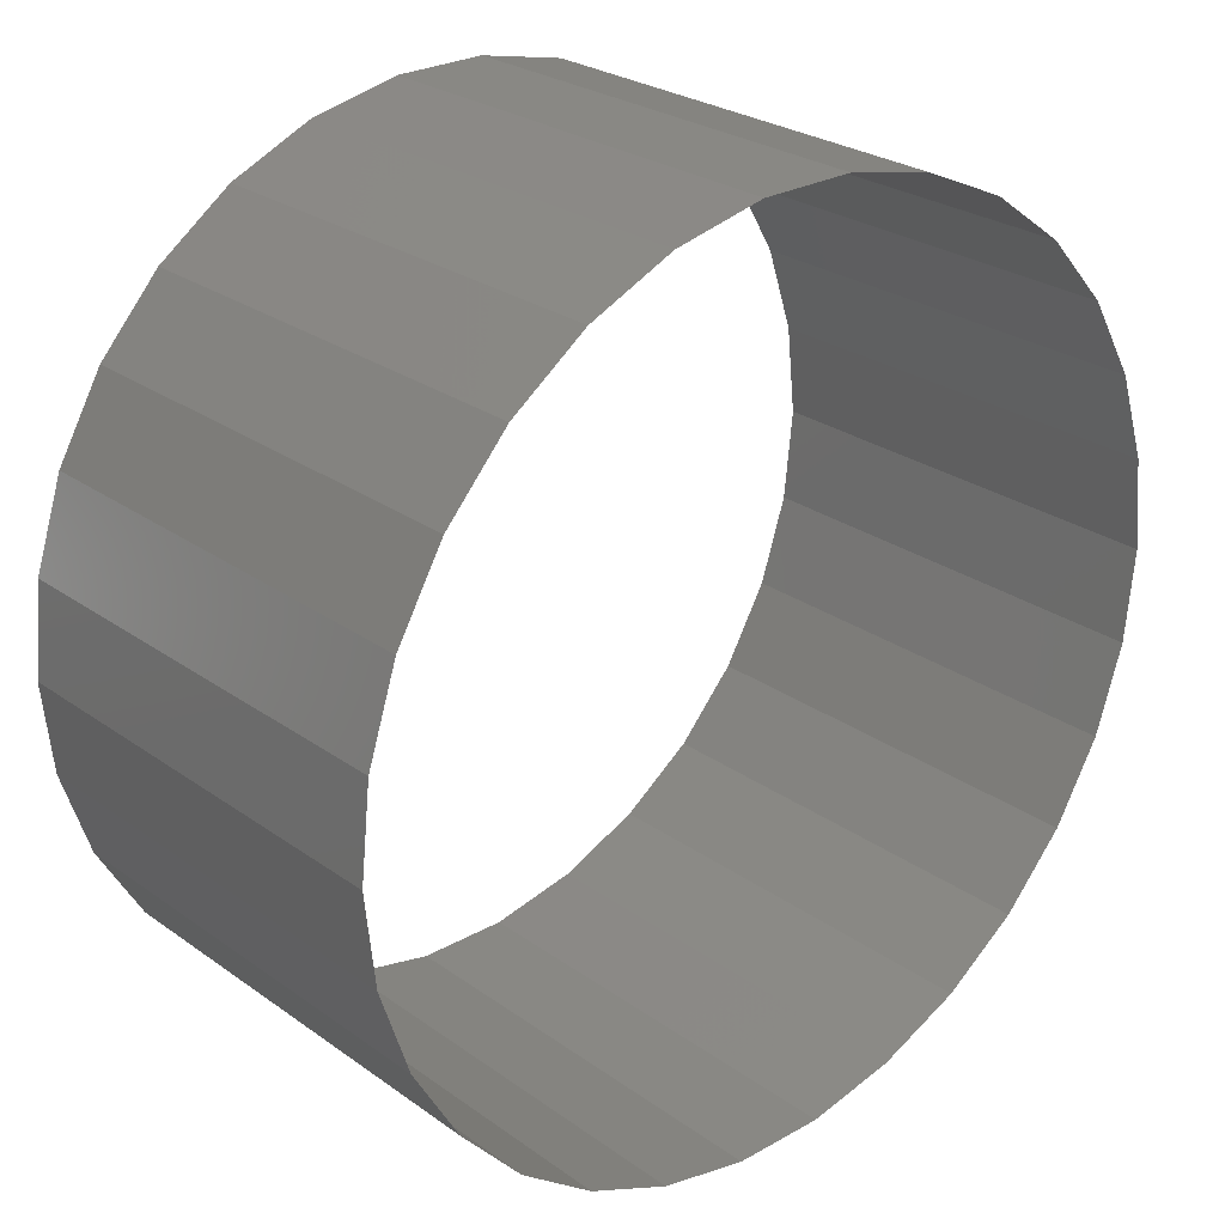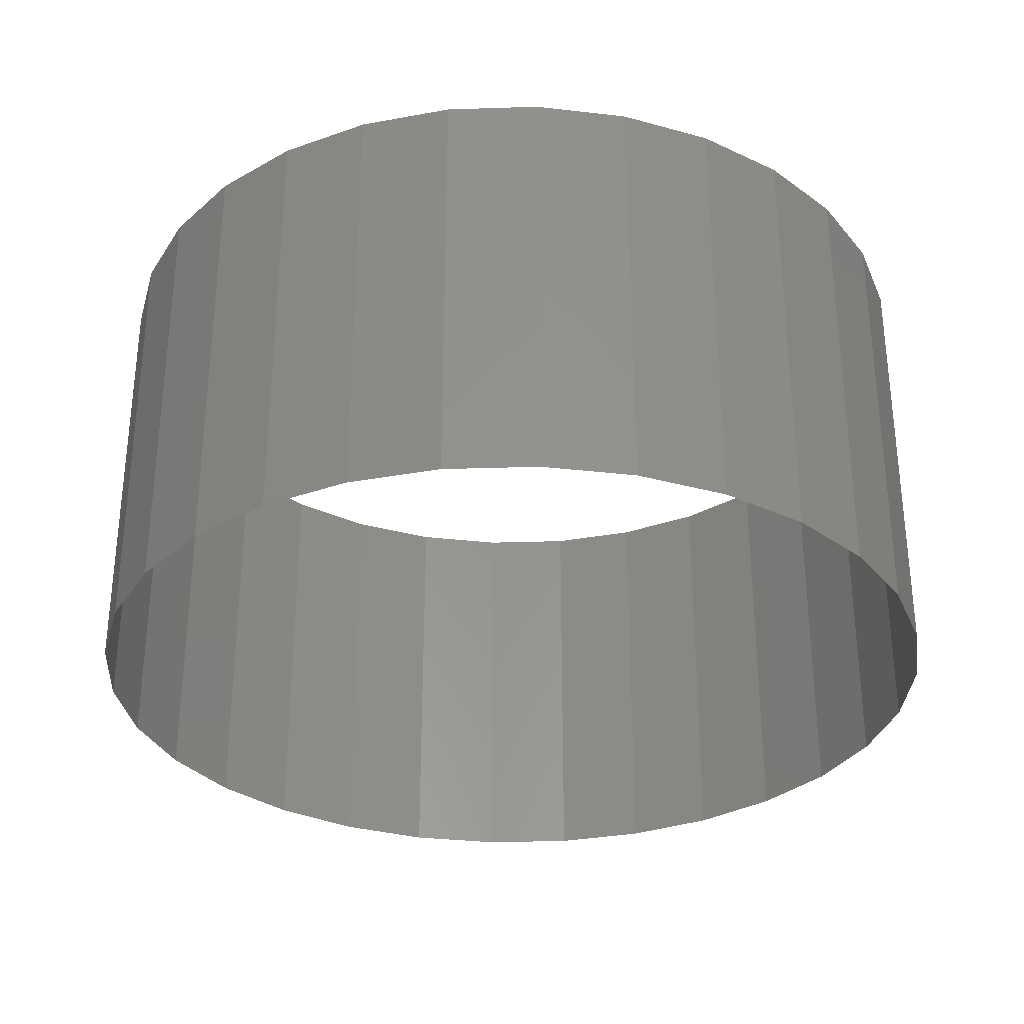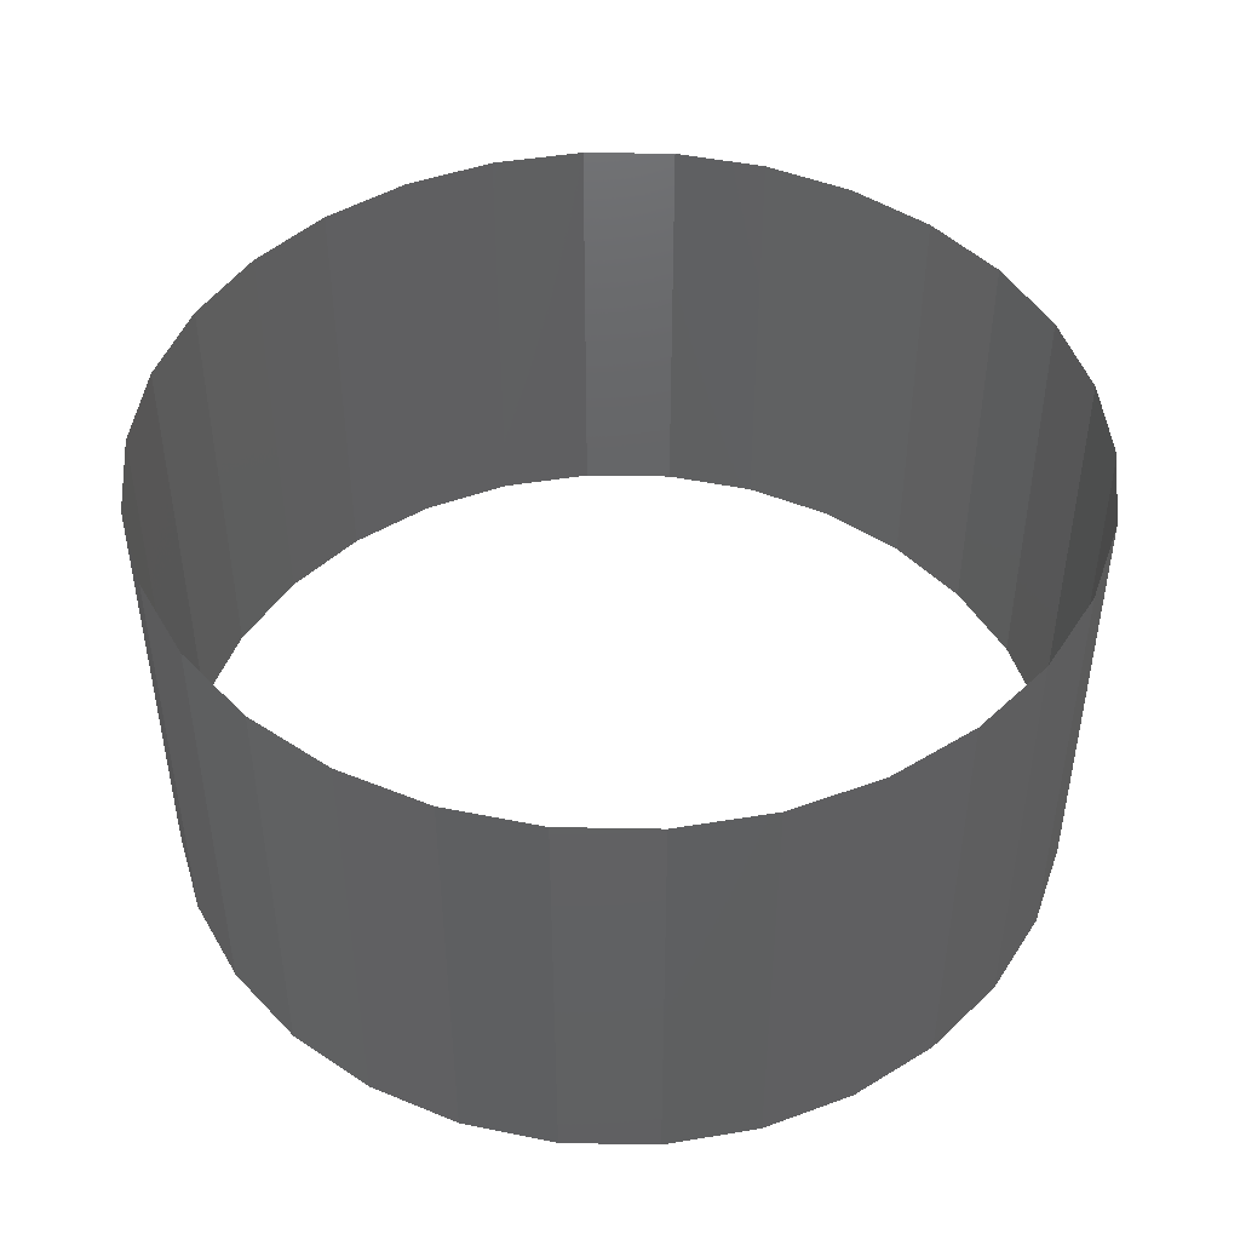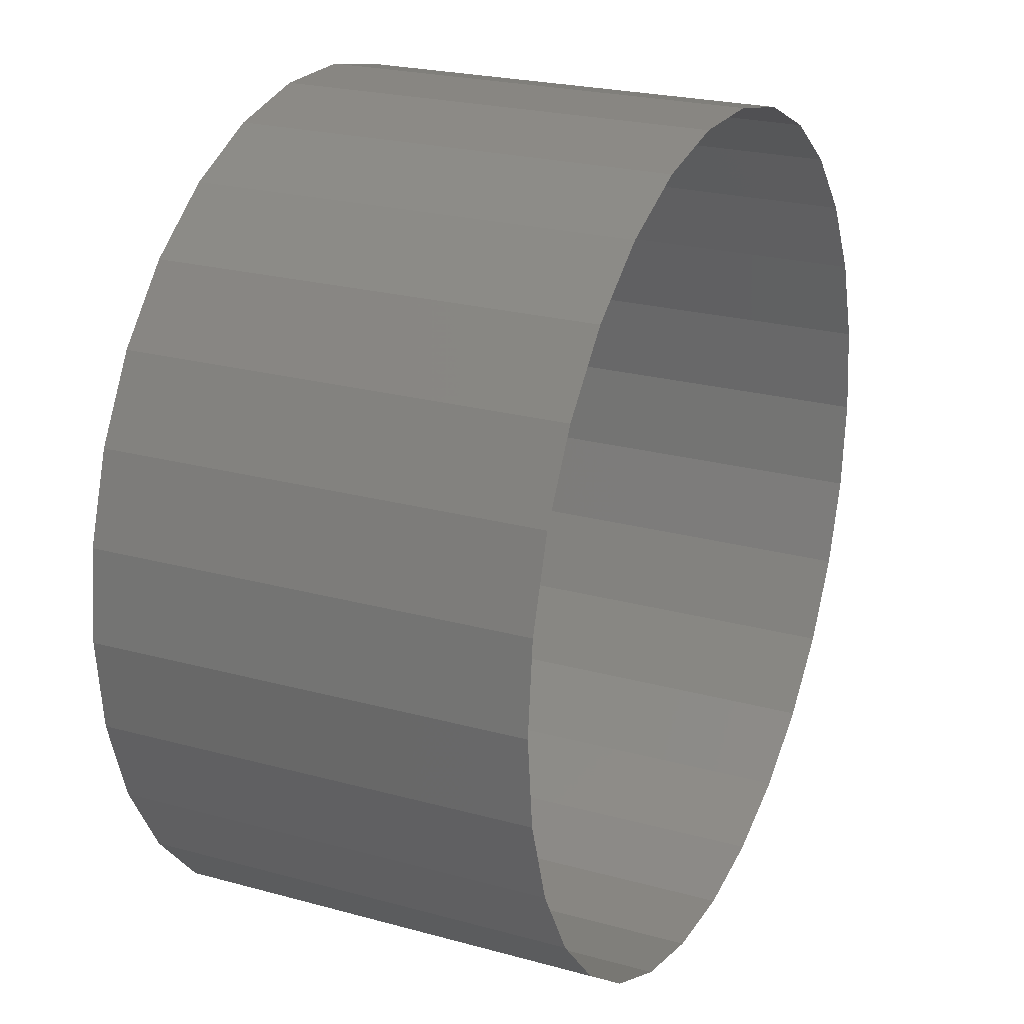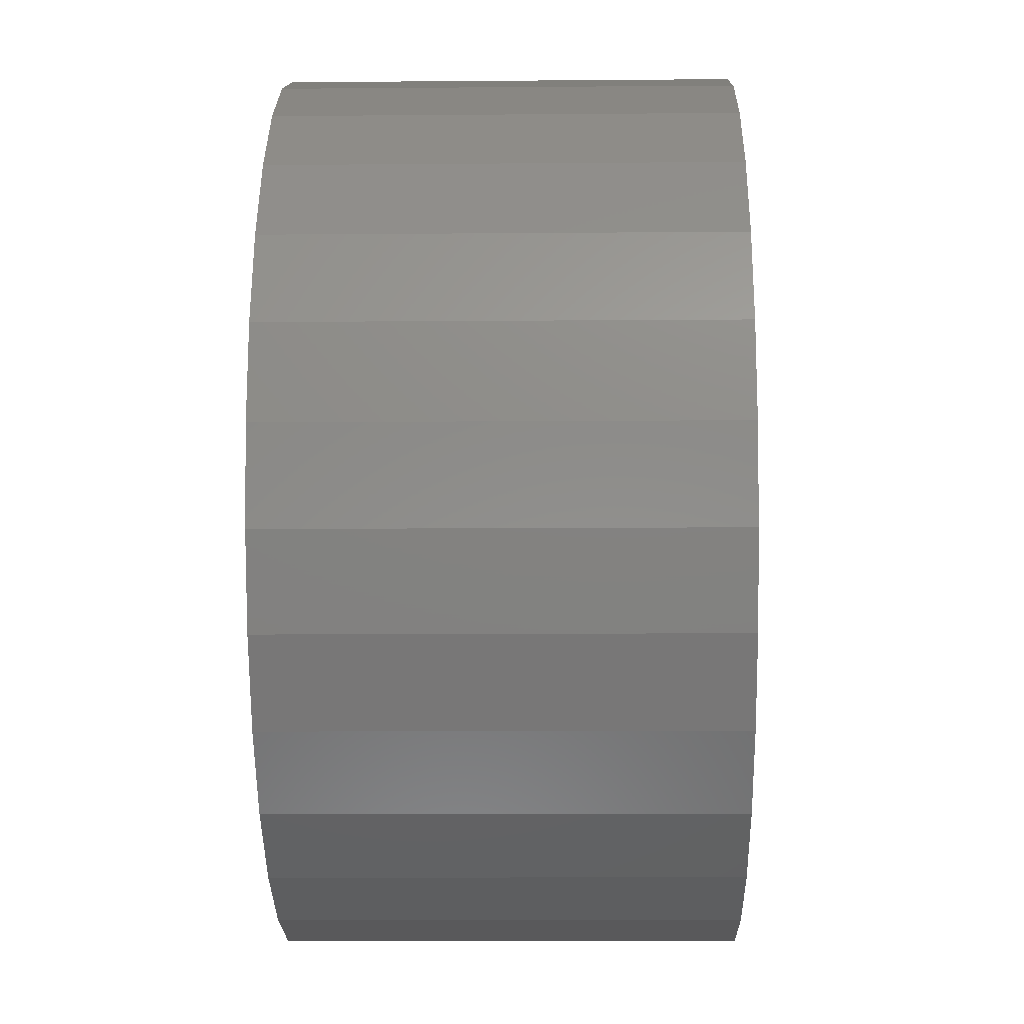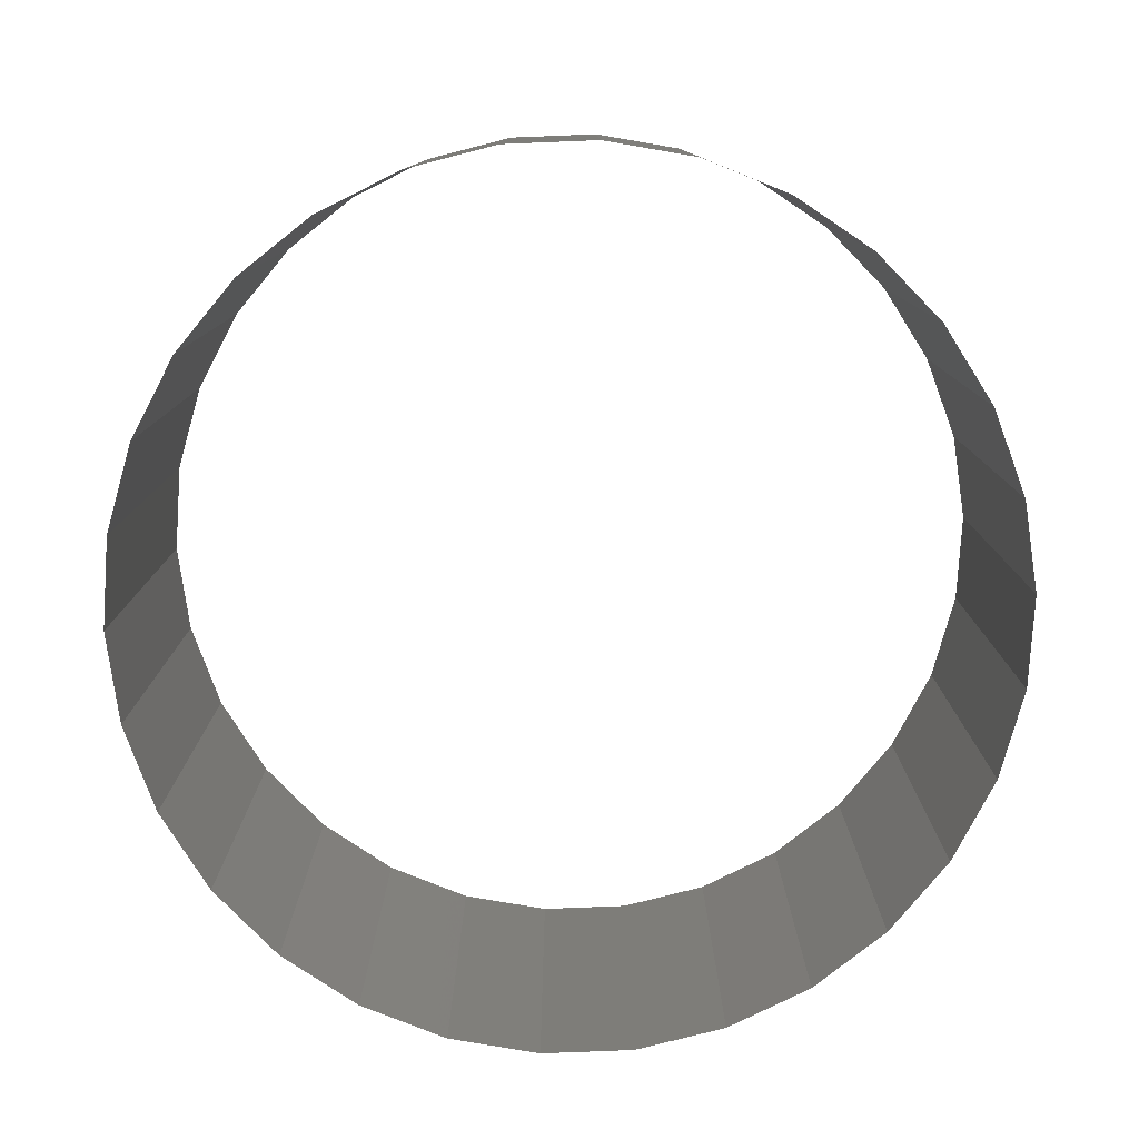
<metadata>
{"format":"stl","ext":"stl","renderer":"f3d","projection":"perspective","resolution":1024,"background":"white","views":[{"elev":26.2,"azim":138.2,"up":"+Y"},{"elev":-31.5,"azim":-57.4,"up":"+Z"},{"elev":45.9,"azim":-22.8,"up":"+Z"},{"elev":23.2,"azim":115.0,"up":"+Y"},{"elev":-10.2,"azim":-88.8,"up":"+Y"},{"elev":-79.3,"azim":50.3,"up":"+Z"}]}
</metadata>
<code>
# stl→obj: 60 verts, 60 faces
v 97.81 20.79 100
v 91.35 40.67 0
v 91.35 40.67 100
v 97.81 20.79 0
v 100 0 100
v 100 0 0
v 80.9 58.78 0
v 80.9 58.78 100
v -30.9 95.11 0
v -50 86.6 100
v -30.9 95.11 100
v -50 86.6 0
v 50 86.6 0
v 30.9 95.11 100
v 50 86.6 100
v 30.9 95.11 0
v 97.81 -20.79 100
v 97.81 -20.79 0
v -80.9 58.78 0
v -66.91 74.31 100
v -66.91 74.31 0
v -80.9 58.78 100
v 66.91 74.31 0
v 66.91 74.31 100
v -10.45 -99.45 0
v 10.45 -99.45 100
v -10.45 -99.45 100
v 10.45 -99.45 0
v 91.35 -40.67 100
v 91.35 -40.67 0
v -50 -86.6 0
v -30.9 -95.11 100
v -50 -86.6 100
v -30.9 -95.11 0
v -80.9 -58.78 0
v -91.35 -40.67 100
v -91.35 -40.67 0
v -80.9 -58.78 100
v -97.81 20.79 0
v -91.35 40.67 100
v -91.35 40.67 0
v -97.81 20.79 100
v -97.81 -20.79 100
v -97.81 -20.79 0
v -100 0 0
v -100 0 100
v 10.45 99.45 0
v -10.45 99.45 100
v 10.45 99.45 100
v -10.45 99.45 0
v 66.91 -74.31 100
v 80.9 -58.78 0
v 80.9 -58.78 100
v 66.91 -74.31 0
v 30.9 -95.11 100
v 30.9 -95.11 0
v 50 -86.6 0
v 50 -86.6 100
v -66.91 -74.31 0
v -66.91 -74.31 100
f 1 2 3
f 2 1 4
f 5 4 1
f 4 5 6
f 3 7 8
f 7 3 2
f 9 10 11
f 10 9 12
f 13 14 15
f 14 13 16
f 17 6 5
f 6 17 18
f 19 20 21
f 20 19 22
f 12 20 10
f 20 12 21
f 8 23 24
f 23 8 7
f 25 26 27
f 26 25 28
f 29 18 17
f 18 29 30
f 31 32 33
f 32 31 34
f 35 36 37
f 36 35 38
f 39 40 41
f 40 39 42
f 34 27 32
f 27 34 25
f 37 43 44
f 43 37 36
f 45 42 39
f 42 45 46
f 47 48 49
f 48 47 50
f 51 52 53
f 52 51 54
f 28 55 26
f 55 28 56
f 53 30 29
f 30 53 52
f 16 49 14
f 49 16 47
f 57 51 58
f 51 57 54
f 23 15 24
f 15 23 13
f 50 11 48
f 11 50 9
f 44 46 45
f 46 44 43
f 56 58 55
f 58 56 57
f 59 38 35
f 38 59 60
f 59 33 60
f 33 59 31
f 41 22 19
f 22 41 40

</code>
